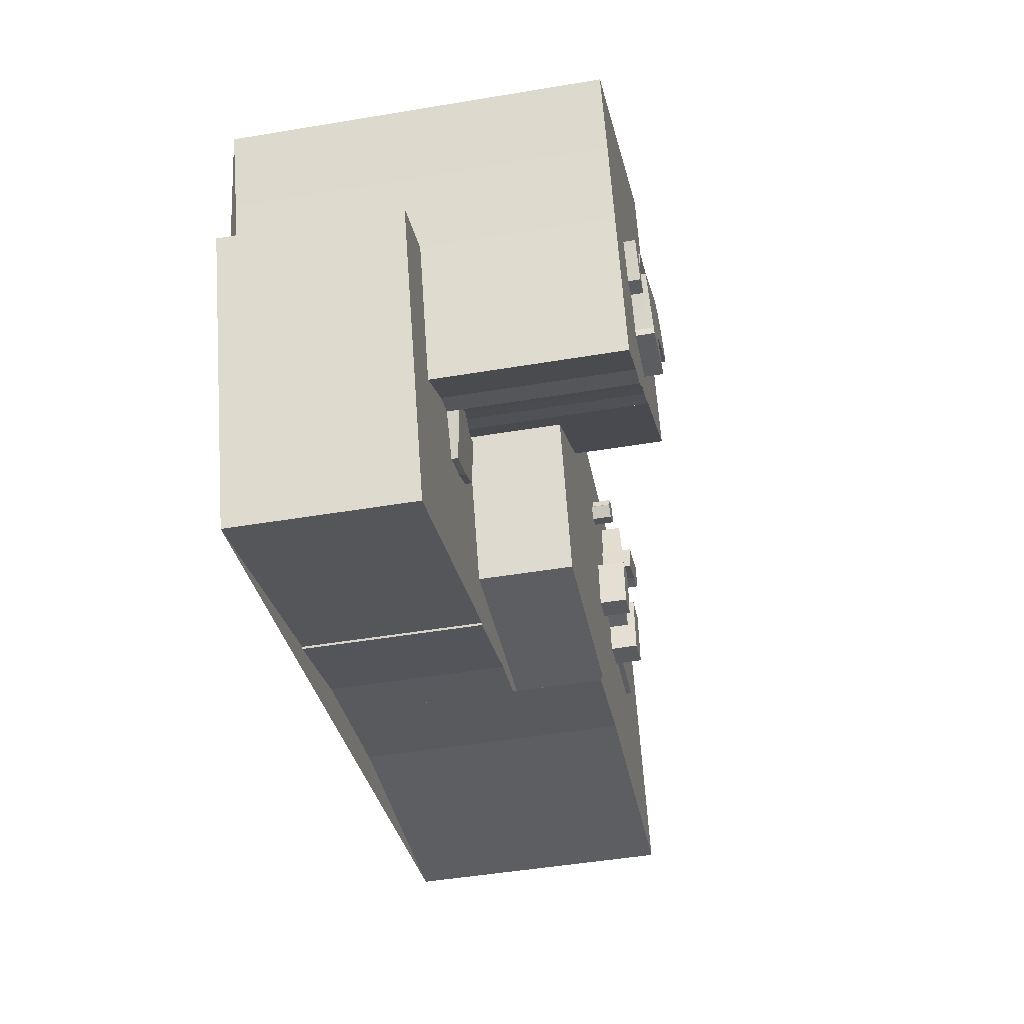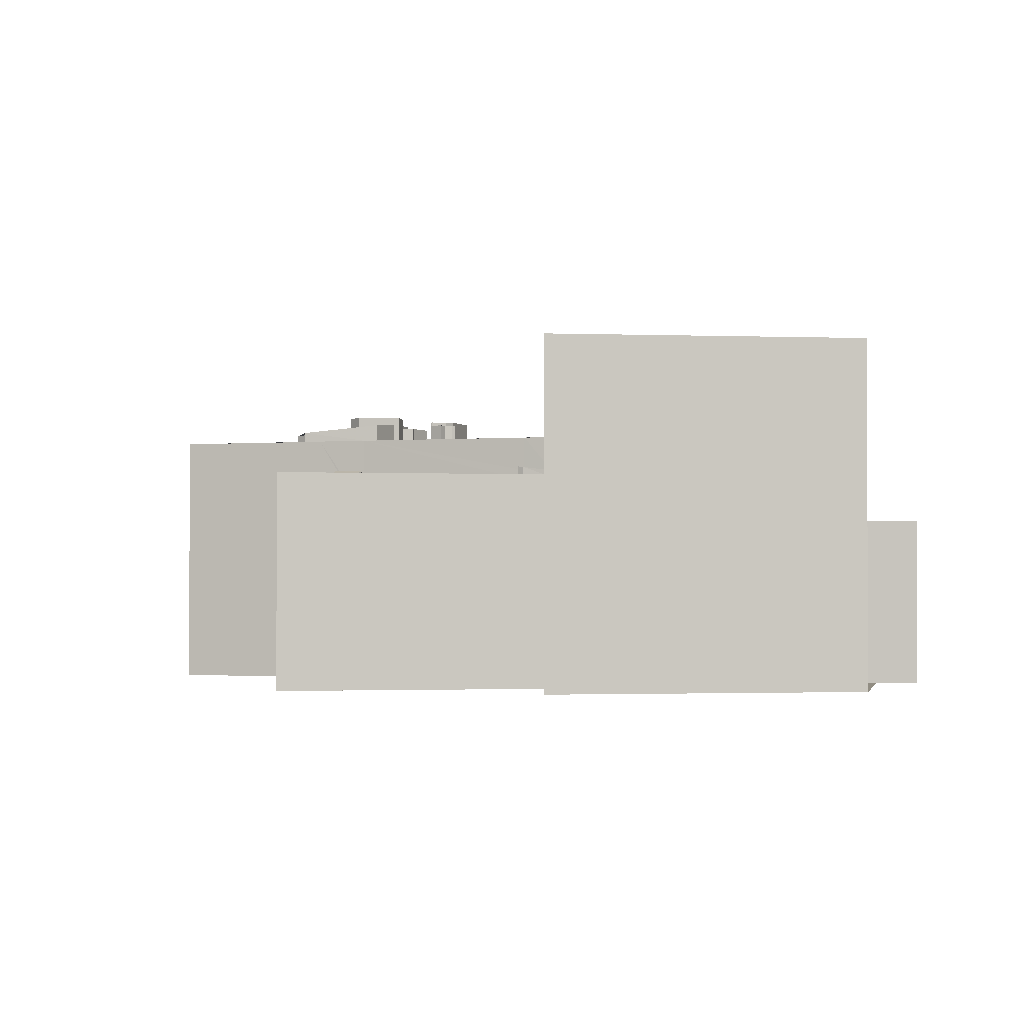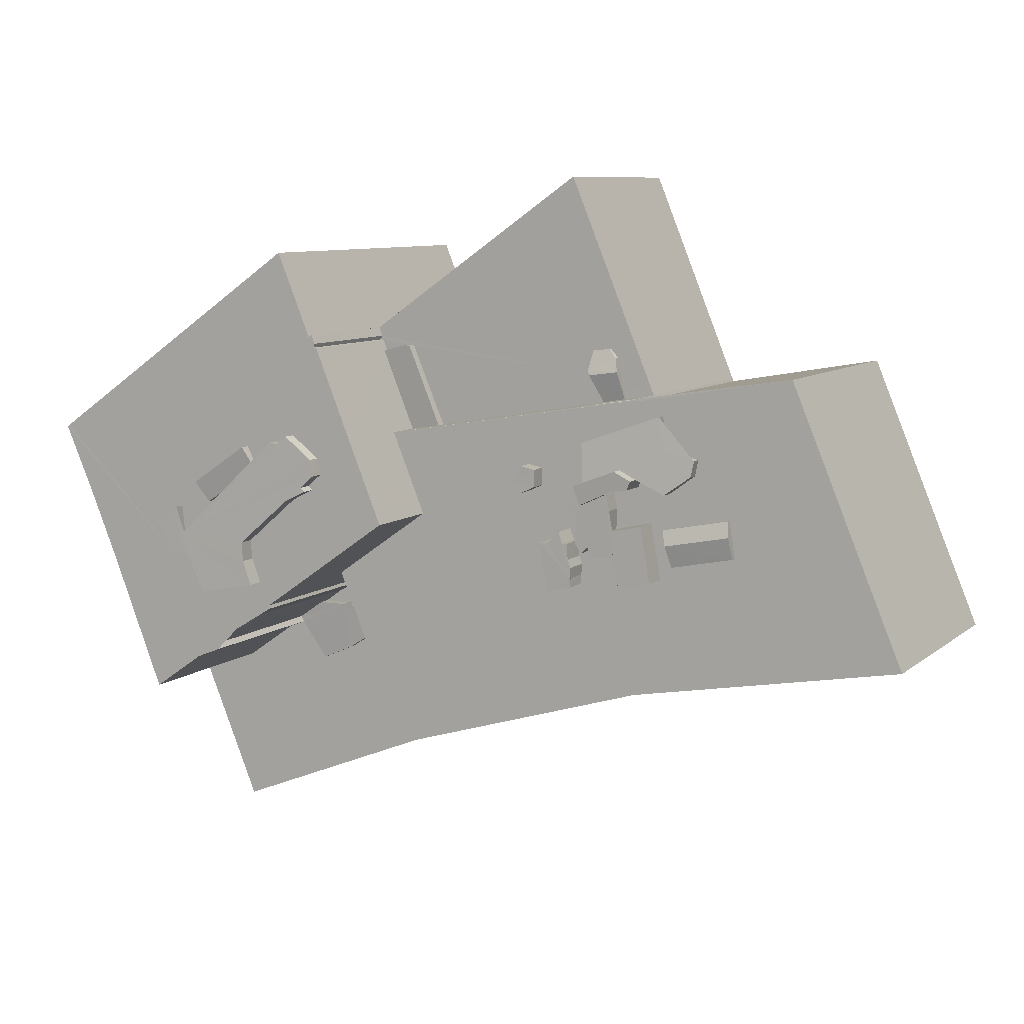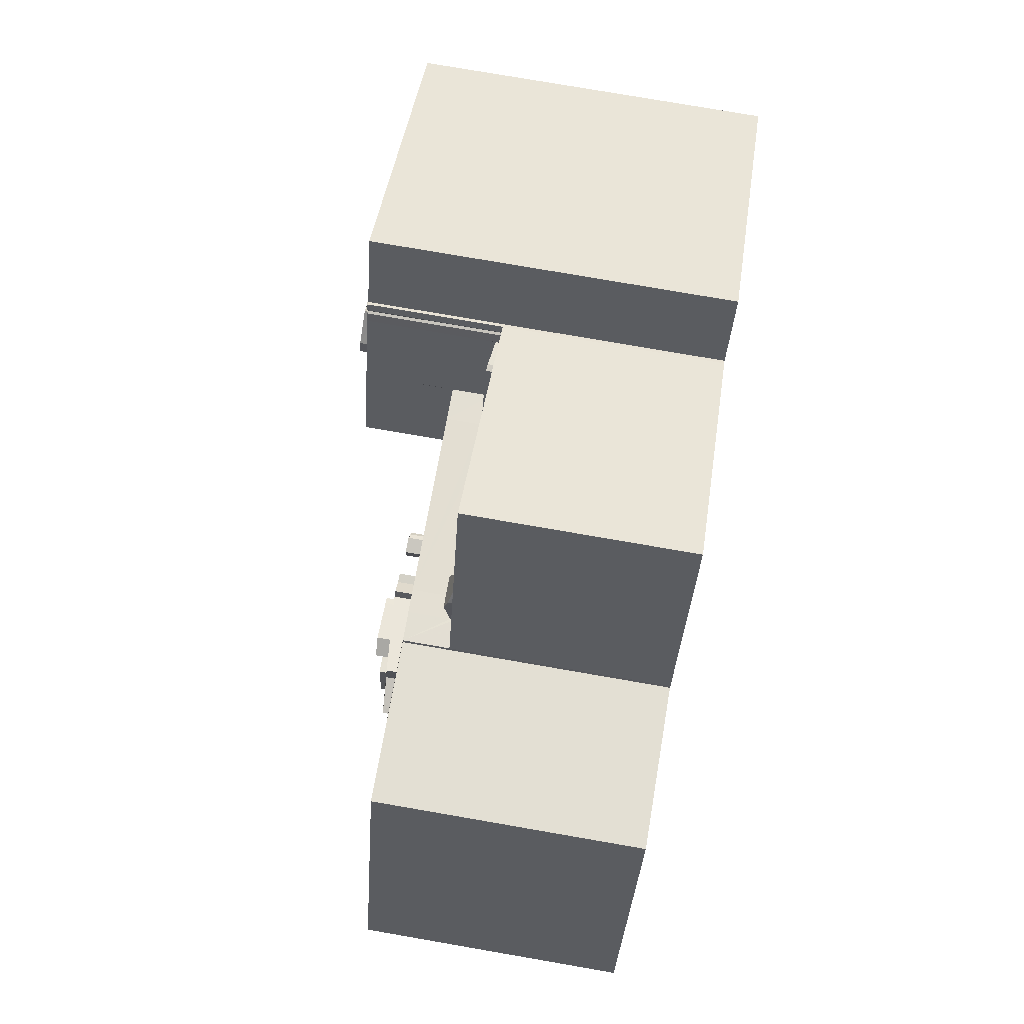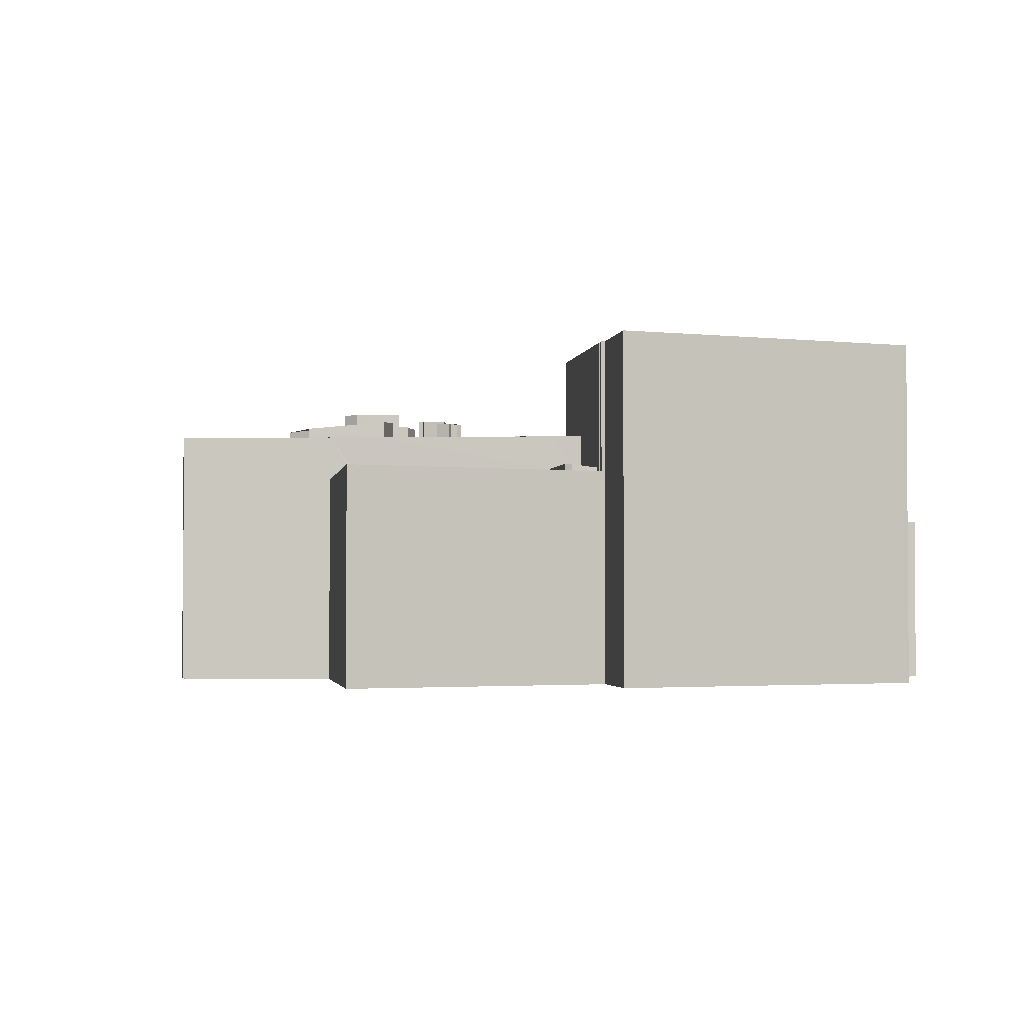
<metadata>
{"format":"obj","ext":"obj","renderer":"f3d","projection":"perspective","resolution":1024,"background":"white","views":[{"elev":-47.8,"azim":-79.3,"up":"+Y"},{"elev":-1.3,"azim":-152.4,"up":"+Z"},{"elev":8.4,"azim":26.6,"up":"+Y"},{"elev":77.5,"azim":99.8,"up":"+Y"},{"elev":-2.3,"azim":-166.8,"up":"+Z"}]}
</metadata>
<code>
v 8.505e+04 4.462e+05 -0.967
v 8.504e+04 4.462e+05 -0.967
v 8.504e+04 4.462e+05 -0.967
v 8.504e+04 4.462e+05 -0.967
v 8.504e+04 4.463e+05 -0.967
v 8.504e+04 4.463e+05 -0.967
v 8.506e+04 4.463e+05 -0.967
v 8.506e+04 4.463e+05 -0.967
v 8.506e+04 4.463e+05 -0.967
v 8.508e+04 4.463e+05 -0.967
v 8.509e+04 4.463e+05 -0.967
v 8.509e+04 4.463e+05 -0.967
v 8.51e+04 4.463e+05 -0.967
v 8.511e+04 4.462e+05 -0.967
v 8.509e+04 4.462e+05 -0.967
v 8.508e+04 4.462e+05 -0.967
v 8.507e+04 4.462e+05 -0.967
v 8.507e+04 4.462e+05 -0.967
v 8.507e+04 4.462e+05 -0.967
v 8.506e+04 4.462e+05 20.11
v 8.506e+04 4.462e+05 12.91
v 8.506e+04 4.462e+05 12.91
v 8.506e+04 4.462e+05 20.08
v 8.506e+04 4.462e+05 27.27
v 8.507e+04 4.462e+05 20.11
v 8.507e+04 4.462e+05 27.28
v 8.505e+04 4.462e+05 27.27
v 8.505e+04 4.462e+05 12.88
v 8.505e+04 4.462e+05 12.89
v 8.505e+04 4.462e+05 27.27
v 8.504e+04 4.462e+05 27.27
v 8.504e+04 4.462e+05 12.88
v 8.506e+04 4.462e+05 13.54
v 8.506e+04 4.462e+05 12.9
v 8.506e+04 4.462e+05 12.9
v 8.506e+04 4.462e+05 13.69
v 8.508e+04 4.462e+05 20.07
v 8.508e+04 4.462e+05 12.94
v 8.509e+04 4.462e+05 20.07
v 8.511e+04 4.462e+05 20.06
v 8.509e+04 4.463e+05 16.42
v 8.508e+04 4.463e+05 16.6
v 8.507e+04 4.462e+05 12.93
v 8.508e+04 4.462e+05 20.08
v 8.508e+04 4.462e+05 12.94
v 8.51e+04 4.463e+05 20.11
v 8.508e+04 4.463e+05 17.32
v 8.508e+04 4.463e+05 16.45
v 8.508e+04 4.463e+05 16.43
v 8.508e+04 4.463e+05 16.77
v 8.508e+04 4.463e+05 20.11
v 8.507e+04 4.463e+05 16.45
v 8.507e+04 4.463e+05 17.29
v 8.507e+04 4.463e+05 20.12
v 8.506e+04 4.463e+05 27.28
v 8.506e+04 4.463e+05 16.53
v 8.506e+04 4.463e+05 27.28
v 8.506e+04 4.463e+05 27.28
v 8.504e+04 4.462e+05 27.27
v 8.504e+04 4.463e+05 27.27
v 8.504e+04 4.463e+05 27.27
v 8.506e+04 4.463e+05 17.3
v 8.506e+04 4.463e+05 16.51
v 8.506e+04 4.463e+05 16.51
v 8.506e+04 4.463e+05 17.24
v 8.506e+04 4.463e+05 16.95
v 8.506e+04 4.463e+05 20.12
v 8.506e+04 4.463e+05 27.28
v 8.507e+04 4.462e+05 12.92
v 8.509e+04 4.462e+05 20.51
v 8.509e+04 4.462e+05 20.09
v 8.509e+04 4.462e+05 20.09
v 8.509e+04 4.462e+05 20.89
v 8.509e+04 4.463e+05 20.11
v 8.508e+04 4.463e+05 16.42
v 8.508e+04 4.463e+05 16.79
v 8.508e+04 4.463e+05 20.11
v 8.506e+04 4.462e+05 27.79
v 8.506e+04 4.462e+05 27.28
v 8.505e+04 4.463e+05 27.28
v 8.505e+04 4.463e+05 28.12
v 8.505e+04 4.462e+05 28.69
v 8.505e+04 4.462e+05 27.27
v 8.506e+04 4.462e+05 27.27
v 8.506e+04 4.462e+05 28.72
v 8.505e+04 4.462e+05 28.68
v 8.505e+04 4.462e+05 27.27
v 8.509e+04 4.462e+05 20.91
v 8.509e+04 4.462e+05 20.09
v 8.509e+04 4.462e+05 20.09
v 8.509e+04 4.462e+05 20.51
v 8.505e+04 4.462e+05 28.61
v 8.505e+04 4.462e+05 27.27
v 8.506e+04 4.462e+05 27.28
v 8.506e+04 4.462e+05 28.55
v 8.505e+04 4.462e+05 27.77
v 8.505e+04 4.462e+05 27.27
v 8.505e+04 4.462e+05 27.28
v 8.505e+04 4.462e+05 27.75
v 8.508e+04 4.463e+05 17.33
v 8.508e+04 4.463e+05 16.45
v 8.508e+04 4.463e+05 16.45
v 8.508e+04 4.463e+05 17.01
v 8.505e+04 4.462e+05 27.27
v 8.505e+04 4.462e+05 28.65
v 8.508e+04 4.463e+05 16.46
v 8.508e+04 4.463e+05 16.75
v 8.505e+04 4.462e+05 28.59
v 8.505e+04 4.462e+05 28.18
v 8.505e+04 4.462e+05 27.27
v 8.508e+04 4.462e+05 22.24
v 8.508e+04 4.462e+05 20.09
v 8.508e+04 4.462e+05 20.09
v 8.508e+04 4.462e+05 22.25
v 8.505e+04 4.462e+05 28.15
v 8.505e+04 4.462e+05 27.27
v 8.505e+04 4.462e+05 27.27
v 8.505e+04 4.462e+05 28.16
v 8.505e+04 4.462e+05 27.27
v 8.505e+04 4.462e+05 28.19
v 8.505e+04 4.462e+05 27.27
v 8.505e+04 4.462e+05 13.79
v 8.505e+04 4.462e+05 13.83
v 8.505e+04 4.462e+05 27.27
v 8.505e+04 4.462e+05 12.89
v 8.506e+04 4.462e+05 27.28
v 8.506e+04 4.462e+05 28.54
v 8.509e+04 4.462e+05 22.23
v 8.509e+04 4.462e+05 20.09
v 8.509e+04 4.462e+05 20.09
v 8.509e+04 4.462e+05 22.27
v 8.505e+04 4.462e+05 28.13
v 8.505e+04 4.462e+05 27.27
v 8.506e+04 4.462e+05 27.28
v 8.506e+04 4.462e+05 28.52
v 8.506e+04 4.462e+05 27.28
v 8.506e+04 4.462e+05 28.51
v 8.506e+04 4.463e+05 28.39
v 8.506e+04 4.463e+05 27.28
v 8.506e+04 4.463e+05 27.28
v 8.506e+04 4.463e+05 28.4
v 8.506e+04 4.463e+05 28.41
v 8.506e+04 4.463e+05 27.28
v 8.505e+04 4.462e+05 28.17
v 8.505e+04 4.462e+05 27.27
v 8.505e+04 4.462e+05 28.17
v 8.505e+04 4.462e+05 27.27
v 8.506e+04 4.462e+05 27.28
v 8.506e+04 4.462e+05 28.46
v 8.508e+04 4.462e+05 21.6
v 8.508e+04 4.462e+05 20.11
v 8.508e+04 4.462e+05 20.11
v 8.508e+04 4.462e+05 21.6
v 8.506e+04 4.463e+05 27.28
v 8.506e+04 4.463e+05 16.53
v 8.509e+04 4.462e+05 21.32
v 8.509e+04 4.462e+05 20.1
v 8.509e+04 4.463e+05 20.1
v 8.509e+04 4.463e+05 21.06
v 8.506e+04 4.463e+05 28.39
v 8.506e+04 4.463e+05 27.28
v 8.506e+04 4.463e+05 28.47
v 8.506e+04 4.463e+05 27.28
v 8.506e+04 4.463e+05 27.28
v 8.506e+04 4.463e+05 16.52
v 8.506e+04 4.463e+05 27.28
v 8.506e+04 4.463e+05 16.52
v 8.506e+04 4.463e+05 27.28
v 8.506e+04 4.463e+05 16.98
v 8.506e+04 4.463e+05 16.51
v 8.507e+04 4.462e+05 12.92
v 8.505e+04 4.462e+05 12.88
v 8.508e+04 4.463e+05 16.73
v 8.508e+04 4.463e+05 16.47
v 8.508e+04 4.463e+05 16.45
v 8.508e+04 4.463e+05 17.21
v 8.508e+04 4.462e+05 22.26
v 8.508e+04 4.462e+05 21.64
v 8.509e+04 4.462e+05 21.61
v 8.509e+04 4.462e+05 22.25
v 8.508e+04 4.462e+05 20.09
v 8.508e+04 4.462e+05 20.1
v 8.508e+04 4.462e+05 21.64
v 8.506e+04 4.462e+05 13.76
v 8.506e+04 4.462e+05 12.9
v 8.506e+04 4.462e+05 12.9
v 8.506e+04 4.462e+05 13.77
v 8.505e+04 4.462e+05 13.87
v 8.505e+04 4.462e+05 27.27
v 8.505e+04 4.462e+05 27.27
v 8.505e+04 4.462e+05 12.9
v 8.506e+04 4.462e+05 12.9
v 8.506e+04 4.462e+05 27.27
v 8.505e+04 4.462e+05 12.89
v 8.505e+04 4.462e+05 13.41
v 8.506e+04 4.462e+05 12.9
v 8.506e+04 4.462e+05 13.39
v 8.506e+04 4.462e+05 13.7
v 8.506e+04 4.462e+05 12.9
v 8.506e+04 4.462e+05 27.27
v 8.506e+04 4.462e+05 12.9
v 8.508e+04 4.462e+05 22.28
v 8.508e+04 4.462e+05 20.1
v 8.508e+04 4.462e+05 20.1
v 8.508e+04 4.462e+05 22.27
v 8.508e+04 4.462e+05 20.1
v 8.508e+04 4.462e+05 22.27
v 8.508e+04 4.462e+05 21.59
v 8.508e+04 4.462e+05 20.1
v 8.508e+04 4.462e+05 20.09
v 8.508e+04 4.462e+05 21.59
v 8.508e+04 4.462e+05 22.27
v 8.508e+04 4.462e+05 20.1
v 8.508e+04 4.462e+05 22.28
v 8.508e+04 4.462e+05 20.1
v 8.508e+04 4.462e+05 22.27
v 8.508e+04 4.462e+05 20.09
v 8.508e+04 4.462e+05 21.62
v 8.508e+04 4.462e+05 20.1
v 8.508e+04 4.462e+05 21.63
v 8.508e+04 4.462e+05 20.1
v 8.508e+04 4.462e+05 20.1
v 8.508e+04 4.462e+05 21.66
v 8.508e+04 4.463e+05 21.61
v 8.508e+04 4.463e+05 20.11
v 8.508e+04 4.462e+05 20.11
v 8.508e+04 4.462e+05 21.61
v 8.508e+04 4.462e+05 21.63
v 8.508e+04 4.462e+05 20.11
v 8.508e+04 4.462e+05 22.26
v 8.508e+04 4.462e+05 20.09
v 8.508e+04 4.462e+05 20.09
v 8.508e+04 4.462e+05 22.26
v 8.508e+04 4.462e+05 22.26
v 8.508e+04 4.462e+05 20.09
v 8.509e+04 4.462e+05 21.45
v 8.509e+04 4.462e+05 20.1
v 8.509e+04 4.463e+05 20.97
v 8.509e+04 4.463e+05 20.1
v 8.509e+04 4.463e+05 20.1
v 8.509e+04 4.463e+05 21.15
v 8.509e+04 4.462e+05 22.44
v 8.509e+04 4.462e+05 20.1
v 8.509e+04 4.462e+05 22.49
v 8.505e+04 4.462e+05 28.54
v 8.509e+04 4.462e+05 20.09
v 8.509e+04 4.462e+05 20.09
v 8.509e+04 4.462e+05 22.23
v 8.508e+04 4.462e+05 21.59
v 8.508e+04 4.462e+05 20.09
v 8.509e+04 4.462e+05 20.09
v 8.509e+04 4.462e+05 20.52
v 8.509e+04 4.462e+05 20.09
v 8.509e+04 4.462e+05 20.54
v 8.506e+04 4.462e+05 12.9
v 8.506e+04 4.462e+05 13.42
v 8.504e+04 4.462e+05 12.87
v 8.508e+04 4.462e+05 22.45
v 8.508e+04 4.462e+05 20.1
v 8.508e+04 4.462e+05 20.09
v 8.508e+04 4.462e+05 21.6
v 8.508e+04 4.462e+05 21.63
v 8.508e+04 4.462e+05 20.11
v 8.508e+04 4.463e+05 21.66
v 8.508e+04 4.463e+05 20.11
v 8.508e+04 4.462e+05 20.1
v 8.508e+04 4.462e+05 21.83
v 8.508e+04 4.462e+05 22.55
v 8.508e+04 4.462e+05 20.1
v 8.508e+04 4.462e+05 22.55
v 8.508e+04 4.462e+05 21.64
v 8.508e+04 4.462e+05 20.1
v 8.508e+04 4.462e+05 22.41
v 8.509e+04 4.463e+05 21.52
v 8.509e+04 4.463e+05 22.58
v 8.508e+04 4.462e+05 21.61
v 8.508e+04 4.462e+05 20.11
v 8.508e+04 4.462e+05 20.1
v 8.508e+04 4.462e+05 21.67
v 8.508e+04 4.462e+05 22.44
v 8.505e+04 4.462e+05 12.9
v 8.509e+04 4.463e+05 20.11
v 8.509e+04 4.463e+05 20.11
v 8.509e+04 4.463e+05 21.02
f 1 2 3 4 5 6 7 8 9 10 11 12 13 14 15 16 17 18 19
f 20 21 22 23
f 24 20 25 26
f 27 28 29 30
f 31 32 28 27
f 33 34 35 36
f 37 38 16 15 39
f 39 15 14 40
f 41 11 10 42
f 43 17 16 38
f 44 45 38 37
f 40 14 13 46
f 47 48 49 50
f 51 50 49 52 53 54
f 55 56 9 8 57
f 57 8 7 58
f 59 4 3 32 31
f 60 6 5 61
f 62 63 64 65
f 54 53 66 67
f 26 25 67 68
f 69 18 17 43
f 70 71 72 73
f 74 41 75 76 77
f 78 79 80 81
f 82 83 84 85
f 86 87 83 82
f 88 89 90 91
f 23 22 45 44
f 92 93 94 95
f 96 97 98 99
f 100 101 102 103
f 85 84 104 105
f 103 102 106 107
f 77 76 50 51
f 76 75 101 100
f 105 104 93 92
f 108 109 110 87 86
f 111 112 113 114
f 115 116 117 118
f 118 117 119 120
f 121 122 123 124
f 30 29 125 122 121
f 95 94 126 127
f 128 129 130 131
f 132 133 97 96
f 127 126 134 135
f 135 134 136 137
f 138 139 140 141
f 142 143 139 138
f 144 145 116 115
f 120 119 110 109
f 146 147 145 144
f 141 140 148 149
f 99 98 79 78
f 61 5 4 59
f 150 151 152 153
f 42 10 9 56
f 154 155 56 55
f 156 157 158 159
f 160 161 143 142
f 162 163 161 160
f 164 165 155 154
f 166 167 165 164
f 168 169 170 167 166
f 171 19 18 69
f 172 1 19 171
f 65 64 170 169
f 68 67 66 169 168
f 53 52 63 62
f 173 174 175 176
f 177 178 179 180
f 178 181 182 183
f 184 185 186 187
f 124 123 188 189
f 190 191 192 193
f 122 125 194 195
f 195 194 196 197
f 198 199 185 184
f 200 201 21 20 24
f 193 192 201 200
f 36 35 199 198
f 202 203 204 205
f 205 204 206 207
f 207 206 112 111
f 208 209 210 211
f 212 213 203 202
f 214 215 213 212
f 216 217 215 214
f 137 136 163 162
f 131 130 181 178 177
f 218 219 209 208
f 220 221 219 218
f 183 182 222 223
f 224 225 226 227
f 228 229 225 224
f 230 231 232 233
f 114 113 231 230
f 234 235 217 216
f 227 226 151 150
f 236 237 157 156
f 238 239 240 241
f 159 158 239 238
f 242 243 237 236 244
f 91 90 71 70
f 149 148 147 146 245
f 180 179 246 247 248
f 249 250 246 179
f 73 72 251 252
f 248 247 129 128
f 252 251 253 254
f 254 253 89 88
f 107 106 174 173
f 176 175 48 47
f 197 196 255 256
f 256 255 34 33
f 81 80 133 132
f 58 7 6 60
f 32 3 2 257
f 257 2 1 172
f 258 259 243 242
f 211 210 260 261
f 261 260 250 249
f 233 232 235 234
f 262 263 229 228
f 264 265 266 267
f 268 267 266 269 270
f 271 272 221 220
f 270 269 272 271 273
f 244 236 274 275
f 275 274 267 268
f 276 277 263 262
f 153 152 277 276
f 223 222 278 279
f 273 271 279 280
f 280 279 278 259 258
f 189 188 281 191 190
f 187 186 281 188
f 282 12 11 41 74
f 46 13 12 282
f 241 240 283 284
f 284 283 265 264
f 245 146 109 108
f 76 100 47 50
f 48 175 174 106 102 101 75 41 42 56 155 165 167 170 64 63 52 49
f 53 62 65 169 66
f 245 108 86 82 85 105 92 95 127 135 137 162 160 142 138 141 149
f 73 88 91 70
f 248 128 131 177 180
f 254 88 73 252
f 176 47 100 103 107 173
f 81 132 96 99 78
f 281 186 185 199 35 34 255 196 194 125 29 28 32 257 172 171 69 43 38 45 22 21 201 192 191
f 233 234 216 214 212 202 205 207 111 114 230
f 153 276 262 228 224 227 150
f 279 271 220 218 208 211 261 249 179 178 183 223
f 280 258 242 244 275 268 270 273
f 189 190 193 200 24 26 68 168 166 164 154 55 57 58 60 61 59 31 27 30 121 124
f 187 188 123 122 195 197 256 33 36 198 184
f 46 282 74 77 51 54 67 25 20 23 44 37 39 40
f 284 264 267 274 236 156 159 238 241
f 109 146 144 115 118 120

</code>
